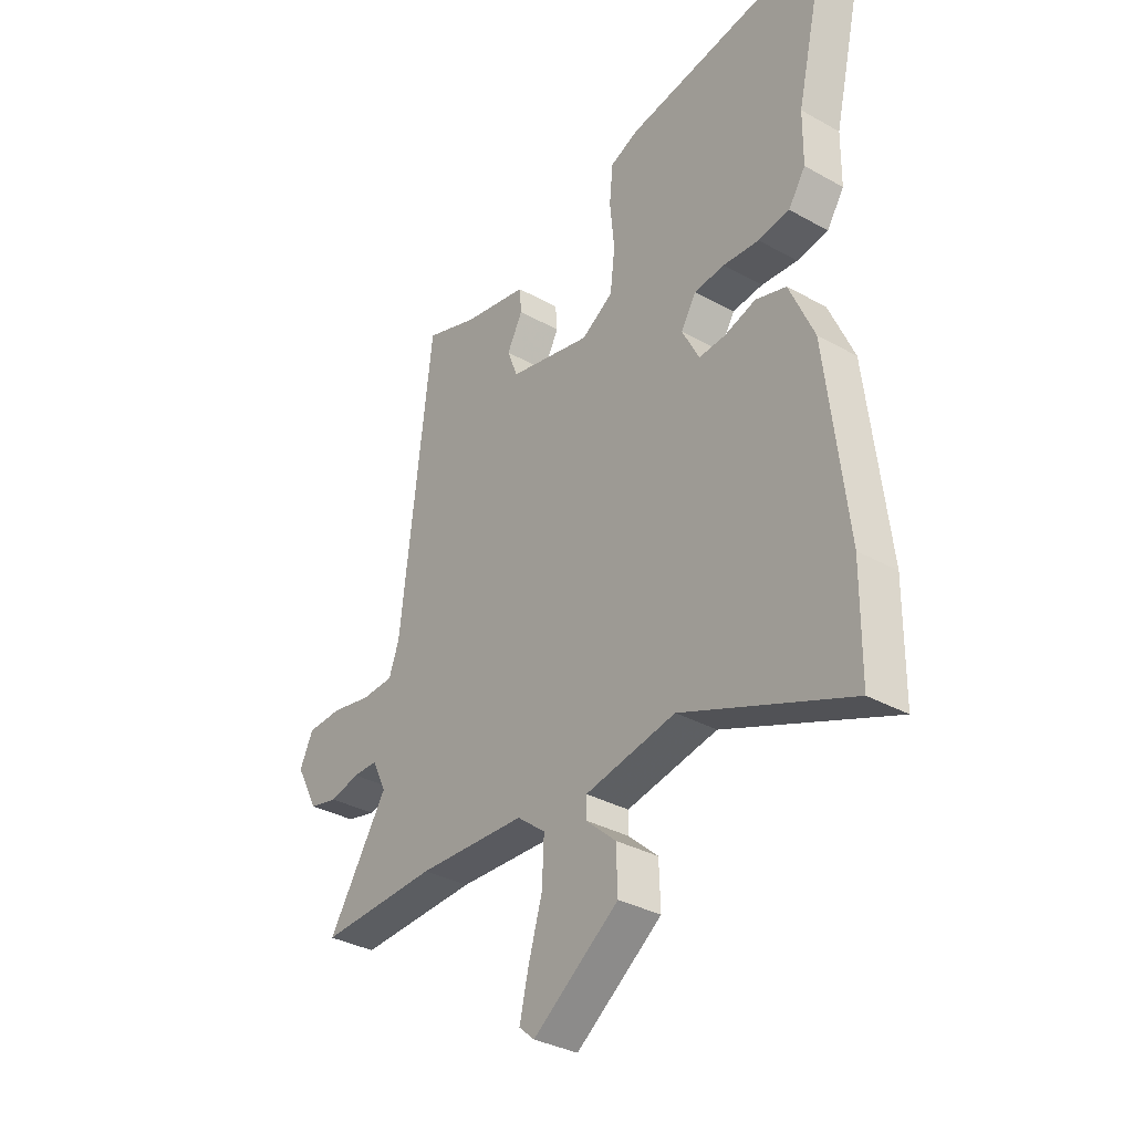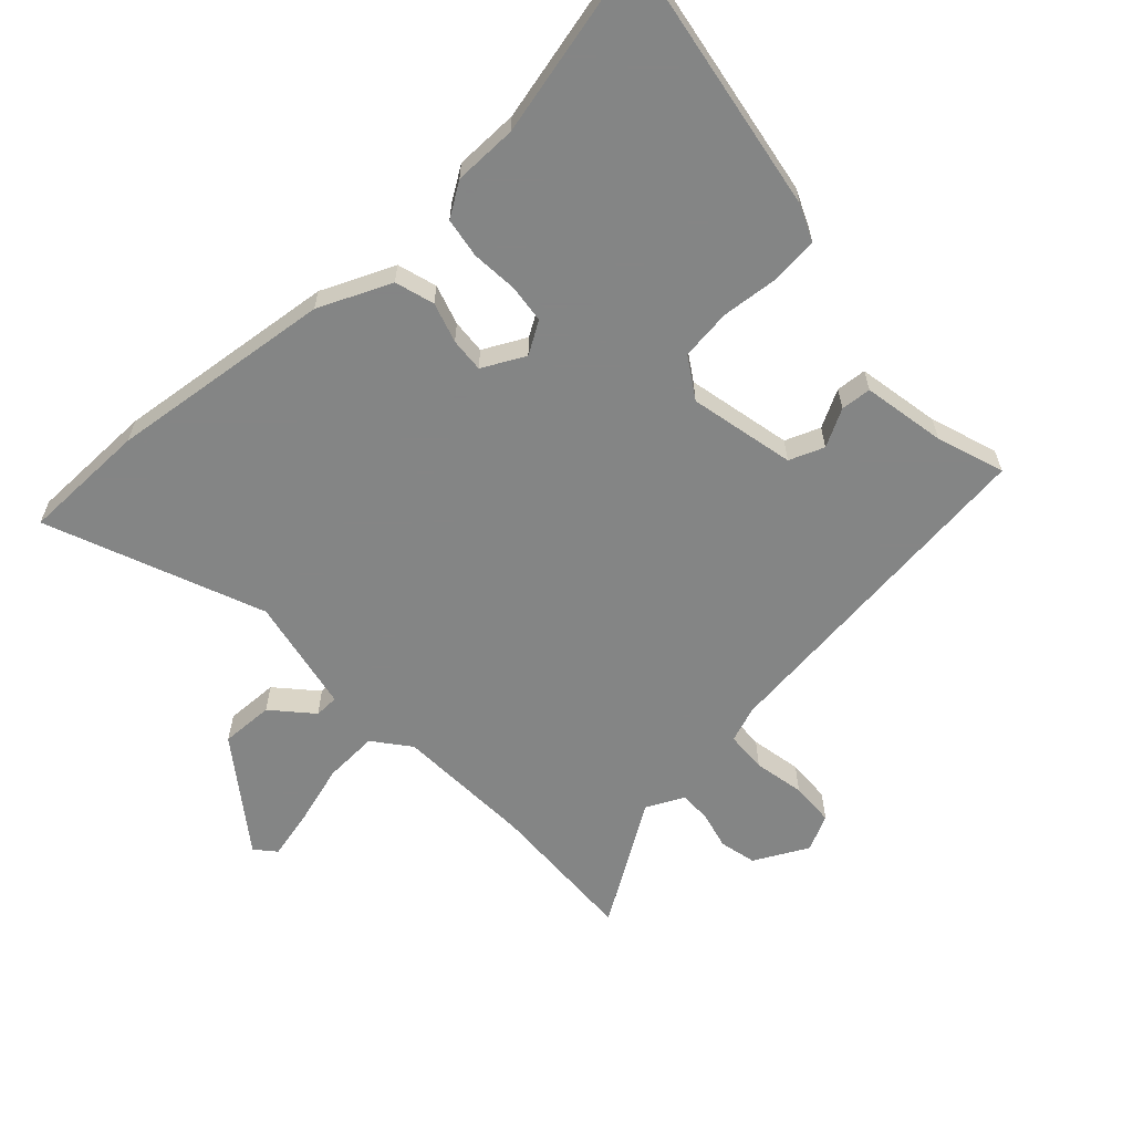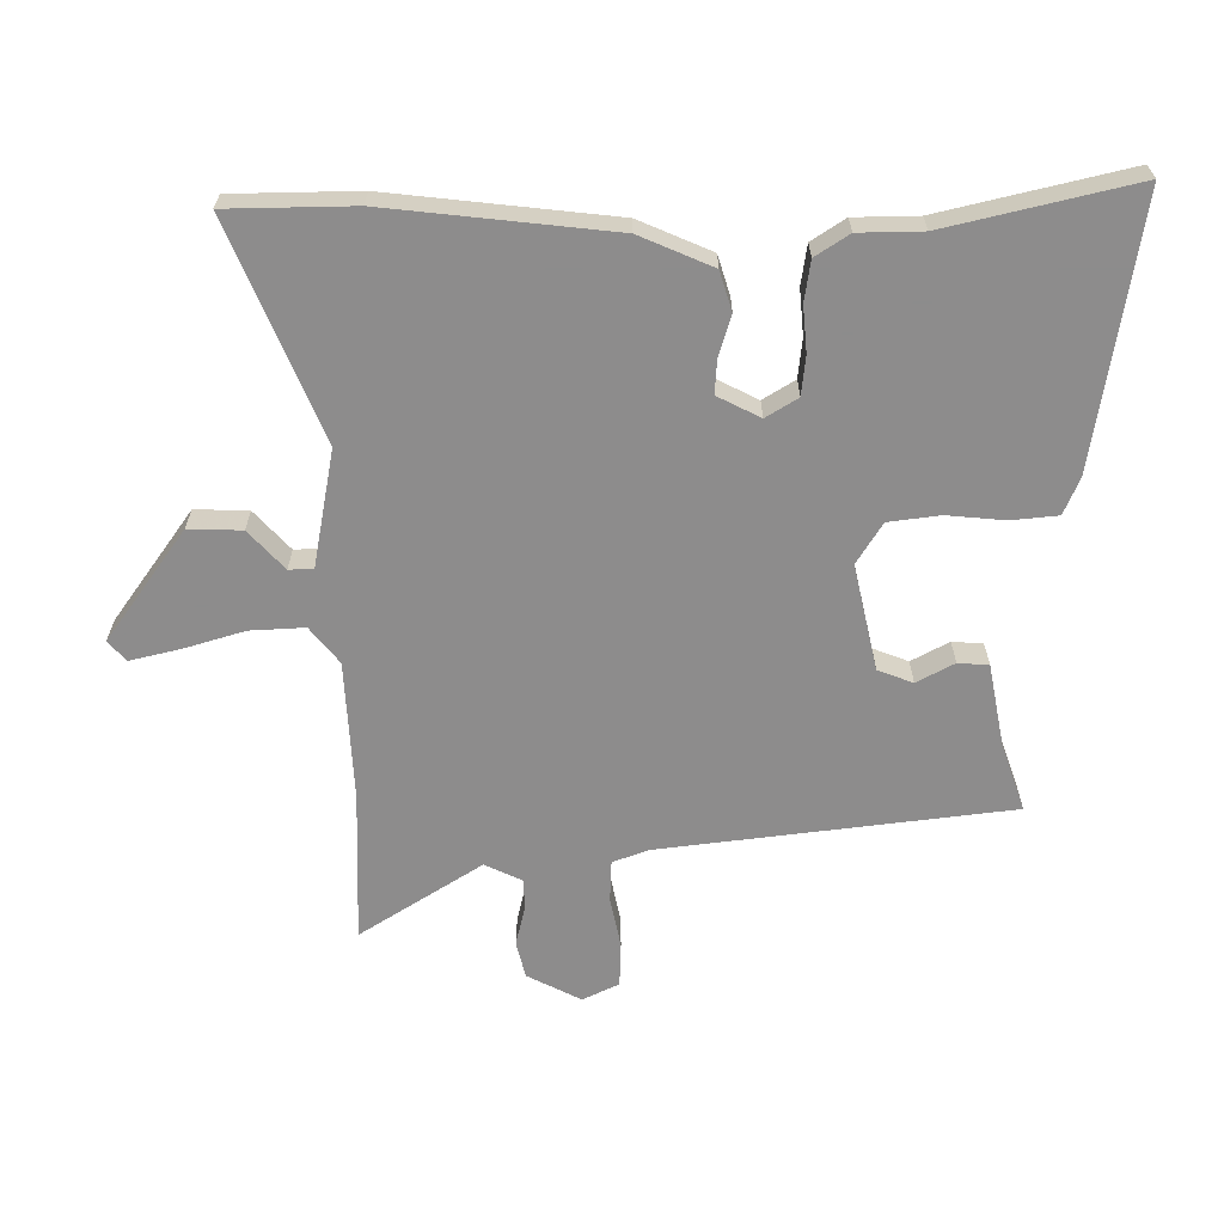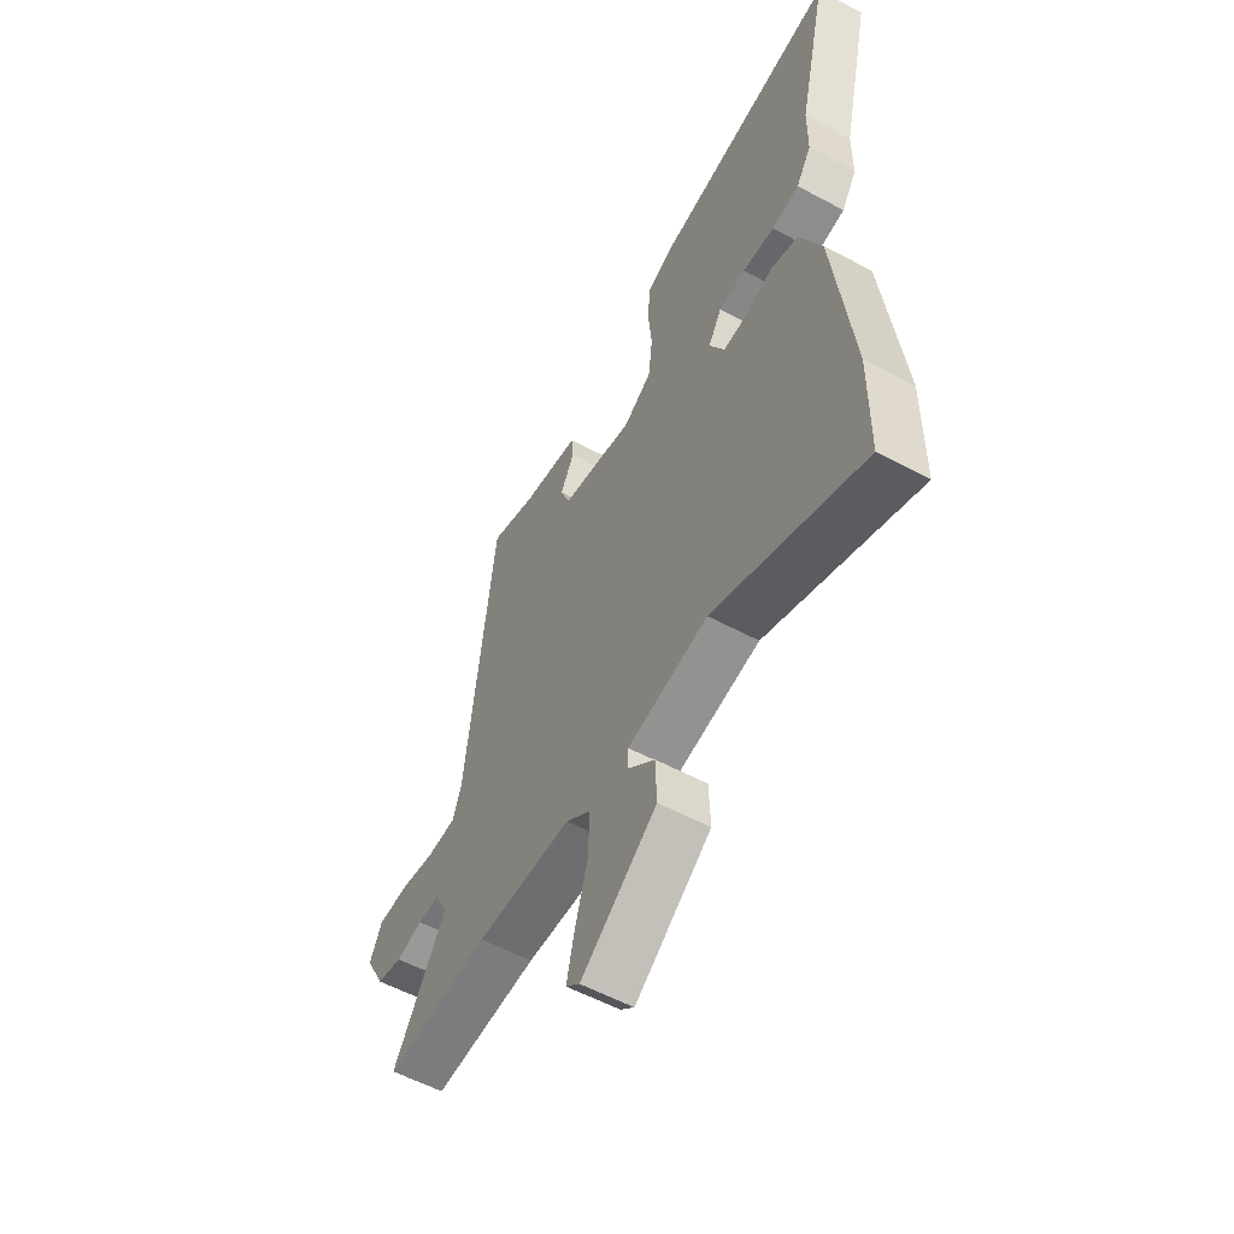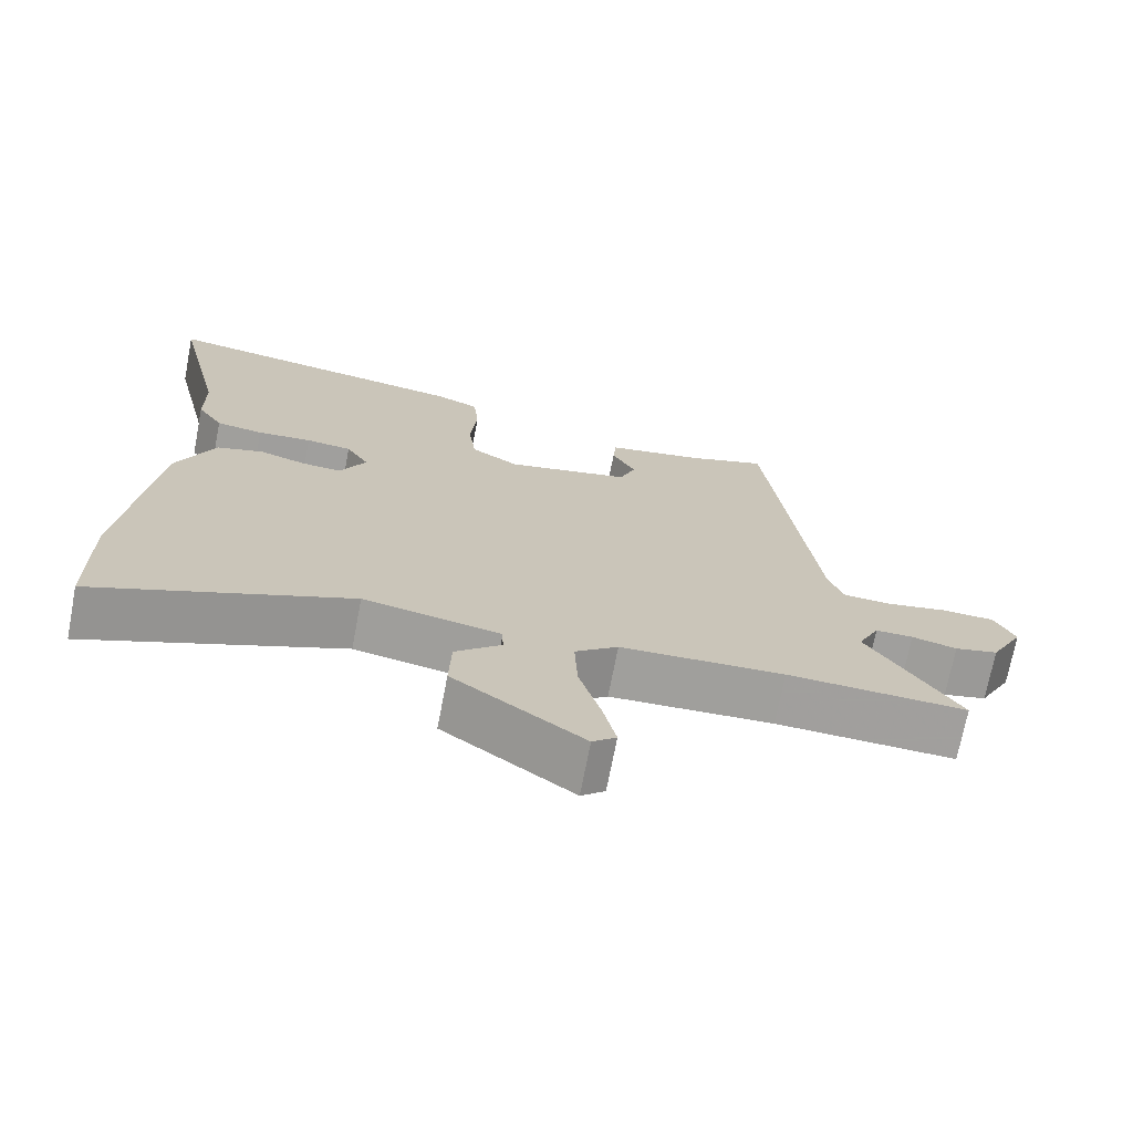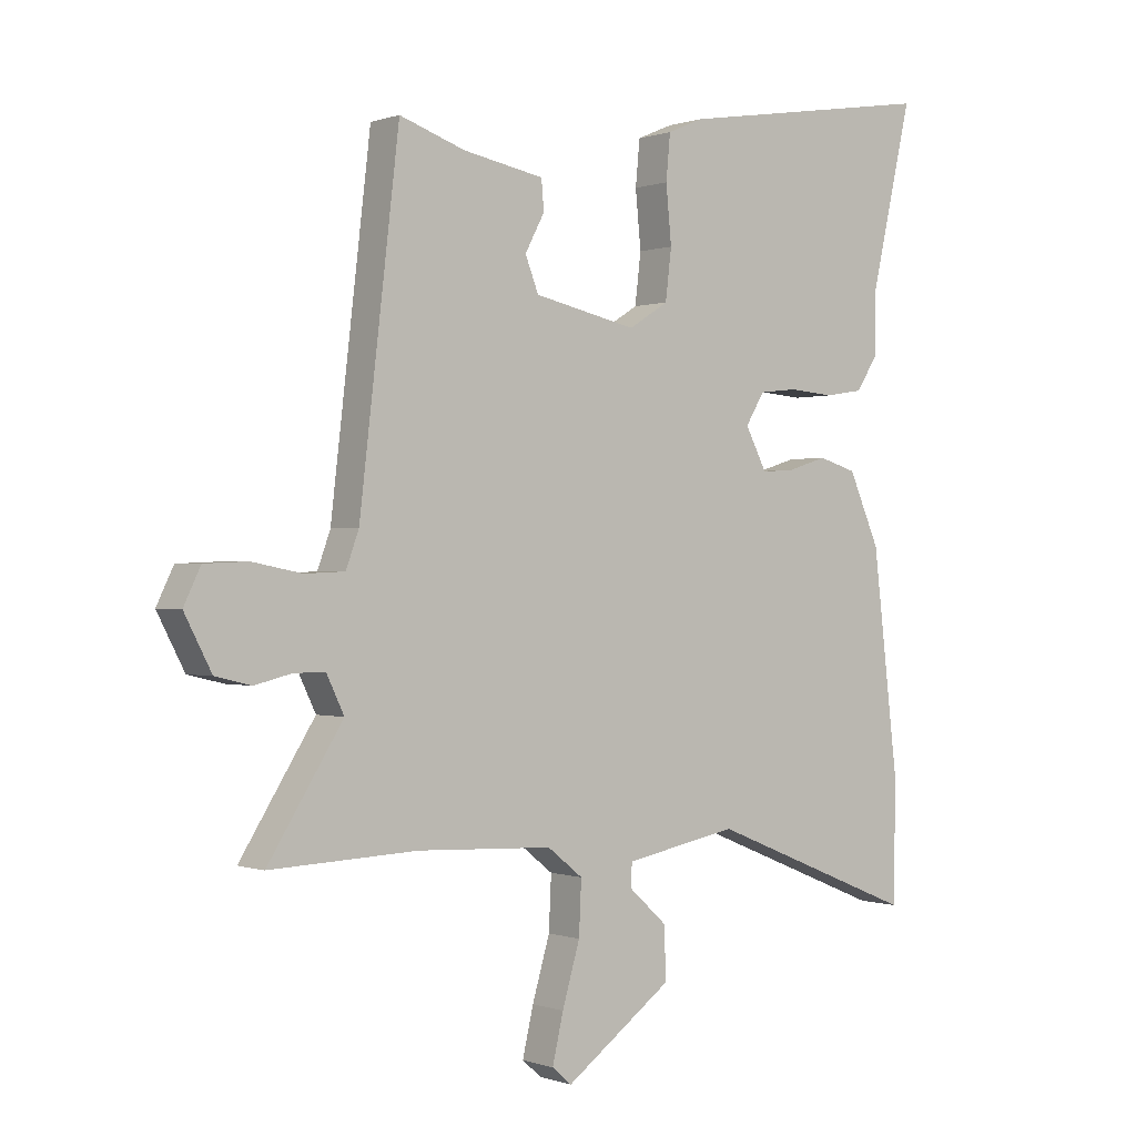
<metadata>
{"format":"obj","ext":"obj","renderer":"f3d","projection":"perspective","resolution":1024,"background":"white","views":[{"elev":-33.9,"azim":-127.2,"up":"+Z"},{"elev":-61.6,"azim":-47.1,"up":"+Y"},{"elev":-64.3,"azim":-89.4,"up":"+Y"},{"elev":-56.5,"azim":-119.3,"up":"+Z"},{"elev":-71.4,"azim":-10.9,"up":"+Z"},{"elev":-0.1,"azim":142.0,"up":"+Z"}]}
</metadata>
<code>
v 0.648 0.07 -0.506
v 0.405 0.07 -0.496
v 0.183 0.07 -0.506
v 0.125 0.07 -0.552
v 0.129 0.07 -0.639
v 0.158 0.07 -0.738
v 0.176 0.07 -0.816
v 0.144 0.07 -0.844
v -0.032 0.07 -0.716
v -0.029 0.07 -0.631
v 0.033 0.07 -0.575
v 0.032 0.07 -0.536
v -0.154 0.07 -0.5
v -0.499 0.07 -0.64
v -0.501 0.07 -0.438
v -0.459 0.07 -0.079
v -0.408 0.07 0.037
v -0.345 0.07 0.056
v -0.281 0.07 0.036
v -0.226 0.07 0.032
v -0.191 0.07 0.1
v -0.222 0.07 0.151
v -0.284 0.07 0.158
v -0.358 0.07 0.152
v -0.422 0.07 0.162
v -0.457 0.07 0.216
v -0.458 0.07 0.318
v -0.527 0.07 0.618
v -0.098 0.07 0.548
v -0.04 0.07 0.523
v -0.033 0.07 0.449
v -0.042 0.07 0.356
v -0.032 0.07 0.274
v 0.033 0.07 0.233
v 0.202 0.07 0.27
v 0.224 0.07 0.326
v 0.192 0.07 0.386
v 0.196 0.07 0.435
v 0.329 0.07 0.46
v 0.437 0.07 0.497
v 0.502 0.07 -0.06
v 0.523 0.07 -0.118
v 0.589 0.07 -0.121
v 0.671 0.07 -0.105
v 0.742 0.07 -0.108
v 0.77 0.07 -0.166
v 0.725 0.07 -0.252
v 0.666 0.07 -0.266
v 0.605 0.07 -0.251
v 0.554 0.07 -0.251
v 0.525 0.07 -0.311
v 0.648 0 -0.506
v 0.405 0 -0.496
v 0.183 0 -0.506
v 0.125 0 -0.552
v 0.129 0 -0.639
v 0.158 0 -0.738
v 0.176 0 -0.816
v 0.144 0 -0.844
v -0.032 0 -0.716
v -0.029 0 -0.631
v 0.033 0 -0.575
v 0.032 0 -0.536
v -0.154 0 -0.5
v -0.499 0 -0.64
v -0.501 0 -0.438
v -0.459 0 -0.079
v -0.408 0 0.037
v -0.345 0 0.056
v -0.281 0 0.036
v -0.226 0 0.032
v -0.191 0 0.1
v -0.222 0 0.151
v -0.284 0 0.158
v -0.358 0 0.152
v -0.422 0 0.162
v -0.457 0 0.216
v -0.458 0 0.318
v -0.527 0 0.618
v -0.098 0 0.548
v -0.04 0 0.523
v -0.033 0 0.449
v -0.042 0 0.356
v -0.032 0 0.274
v 0.033 0 0.233
v 0.202 0 0.27
v 0.224 0 0.326
v 0.192 0 0.386
v 0.196 0 0.435
v 0.329 0 0.46
v 0.437 0 0.497
v 0.502 0 -0.06
v 0.523 0 -0.118
v 0.589 0 -0.121
v 0.671 0 -0.105
v 0.742 0 -0.108
v 0.77 0 -0.166
v 0.725 0 -0.252
v 0.666 0 -0.266
v 0.605 0 -0.251
v 0.554 0 -0.251
v 0.525 0 -0.311
f 46 47 48 49
f 46 49 50
f 43 44 45 46
f 42 43 46 50
f 41 42 50 51
f 39 40 41 51
f 36 37 38 39
f 35 36 39 51
f 29 30 31 32
f 27 28 29 32
f 27 32 33
f 26 27 33 34
f 23 24 25 26
f 22 23 26 34
f 16 17 18 19
f 16 19 20
f 13 14 15 16
f 12 13 16 20
f 8 9 10 11
f 8 11 12
f 5 6 7 8
f 5 8 12
f 4 5 12 20
f 51 1 2
f 51 2 3
f 35 51 3
f 21 22 34 35
f 20 21 35
f 3 4 20 35
f 100 99 98 97
f 101 100 97
f 97 96 95 94
f 101 97 94 93
f 102 101 93 92
f 102 92 91 90
f 90 89 88 87
f 102 90 87 86
f 83 82 81 80
f 83 80 79 78
f 84 83 78
f 85 84 78 77
f 77 76 75 74
f 85 77 74 73
f 70 69 68 67
f 71 70 67
f 67 66 65 64
f 71 67 64 63
f 62 61 60 59
f 63 62 59
f 59 58 57 56
f 63 59 56
f 71 63 56 55
f 53 52 102
f 54 53 102
f 54 102 86
f 86 85 73 72
f 86 72 71
f 86 71 55 54
f 1 52 53 2
f 2 53 54 3
f 3 54 55 4
f 4 55 56 5
f 5 56 57 6
f 6 57 58 7
f 7 58 59 8
f 8 59 60 9
f 9 60 61 10
f 10 61 62 11
f 11 62 63 12
f 12 63 64 13
f 13 64 65 14
f 14 65 66 15
f 15 66 67 16
f 16 67 68 17
f 17 68 69 18
f 18 69 70 19
f 19 70 71 20
f 20 71 72 21
f 21 72 73 22
f 22 73 74 23
f 23 74 75 24
f 24 75 76 25
f 25 76 77 26
f 26 77 78 27
f 27 78 79 28
f 28 79 80 29
f 29 80 81 30
f 30 81 82 31
f 31 82 83 32
f 32 83 84 33
f 33 84 85 34
f 34 85 86 35
f 35 86 87 36
f 36 87 88 37
f 37 88 89 38
f 38 89 90 39
f 39 90 91 40
f 40 91 92 41
f 41 92 93 42
f 42 93 94 43
f 43 94 95 44
f 44 95 96 45
f 45 96 97 46
f 46 97 98 47
f 47 98 99 48
f 48 99 100 49
f 49 100 101 50
f 50 101 102 51
f 51 102 52 1

</code>
